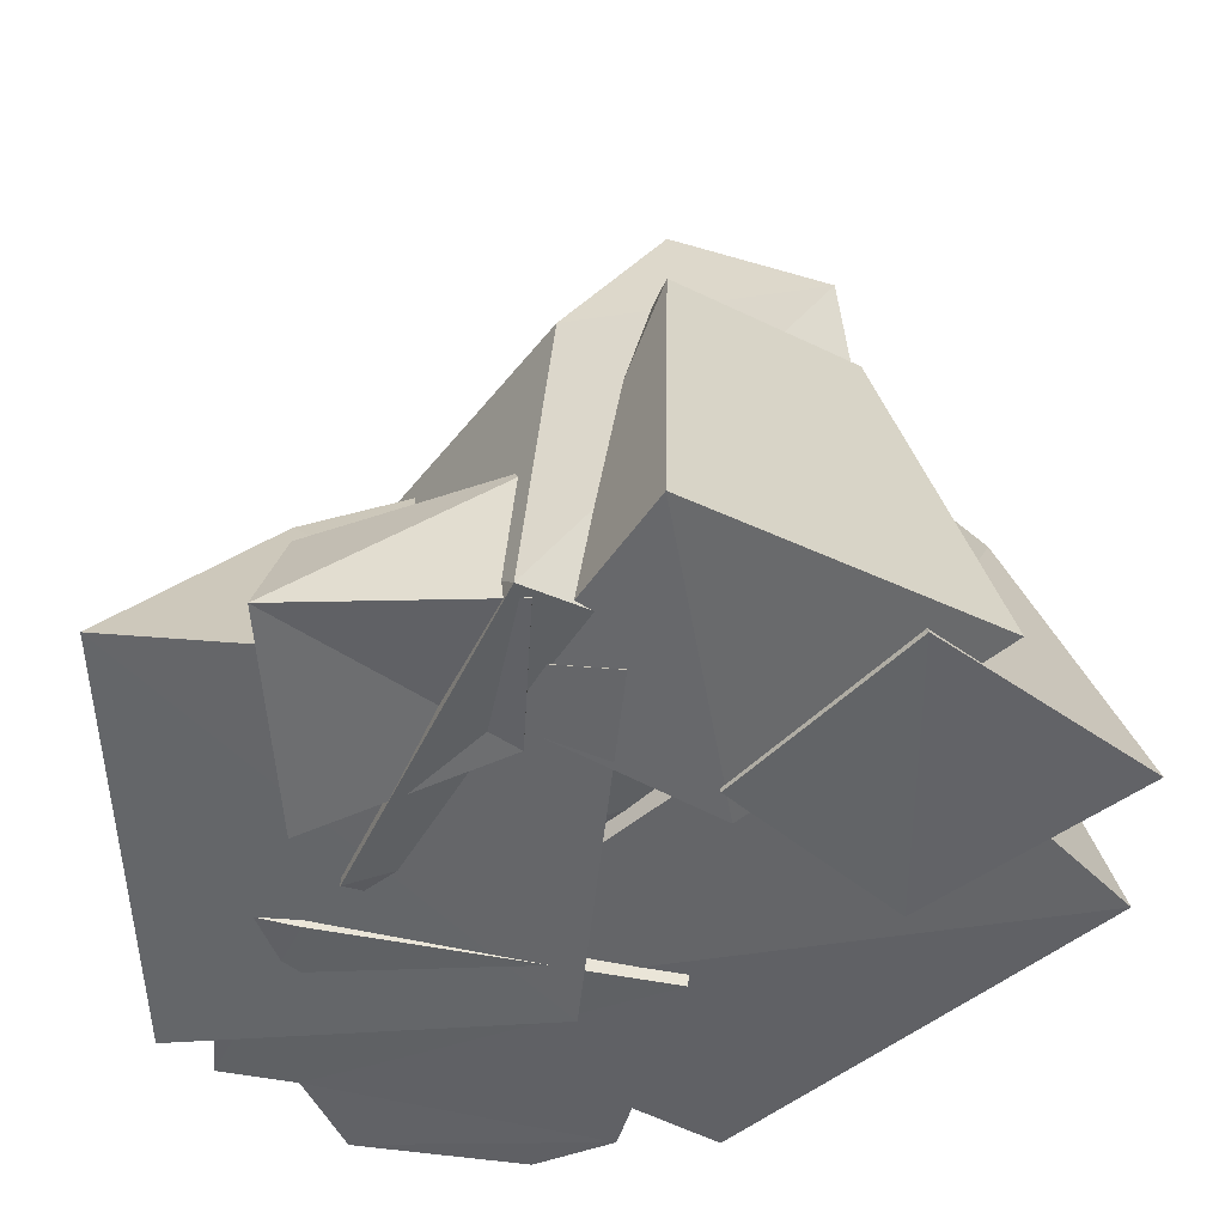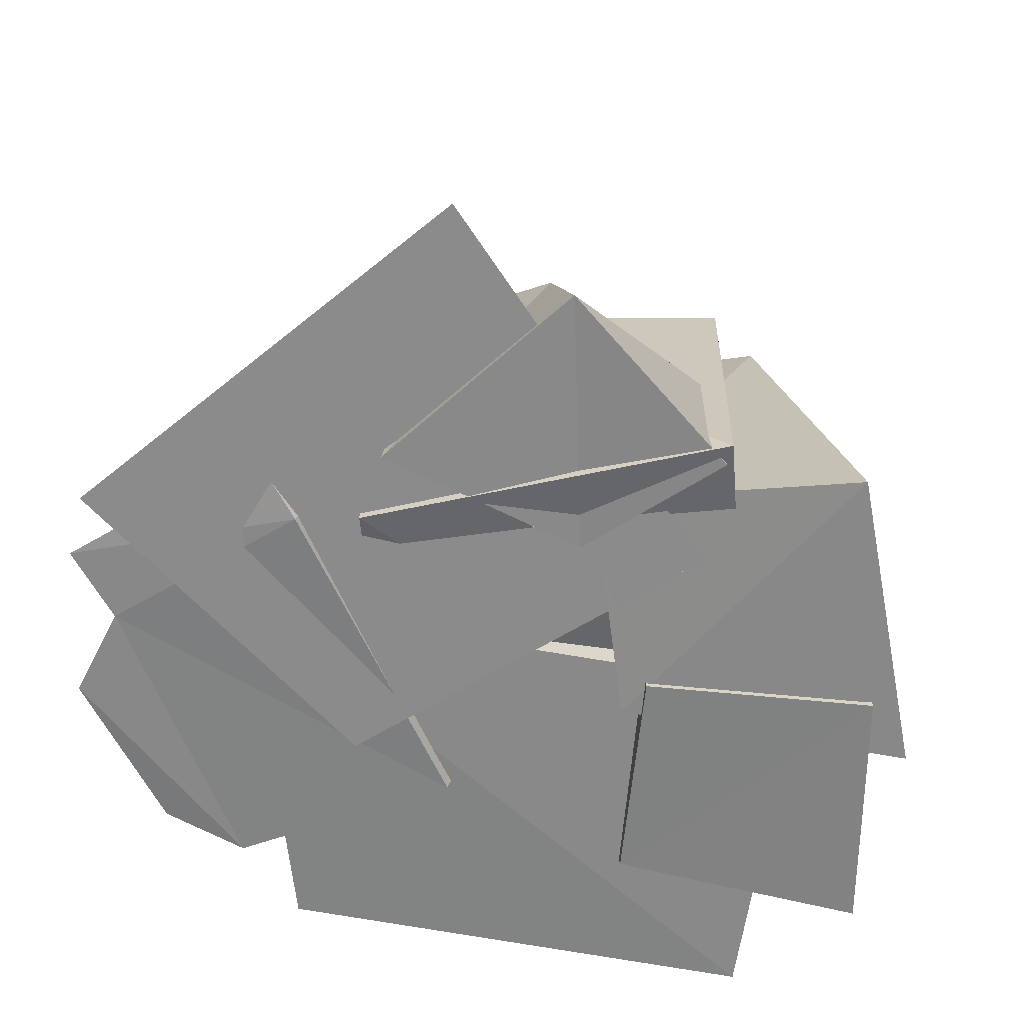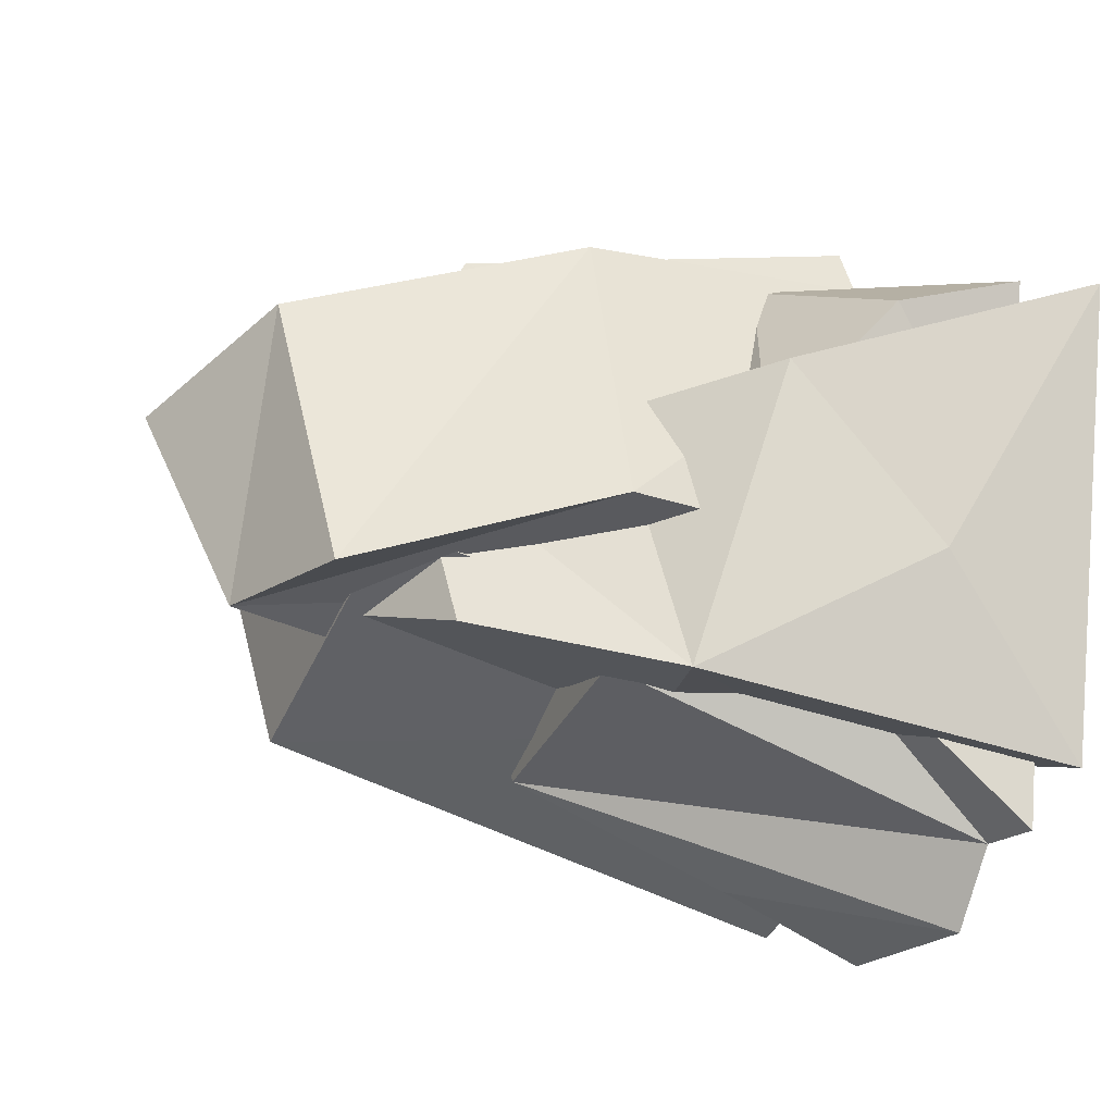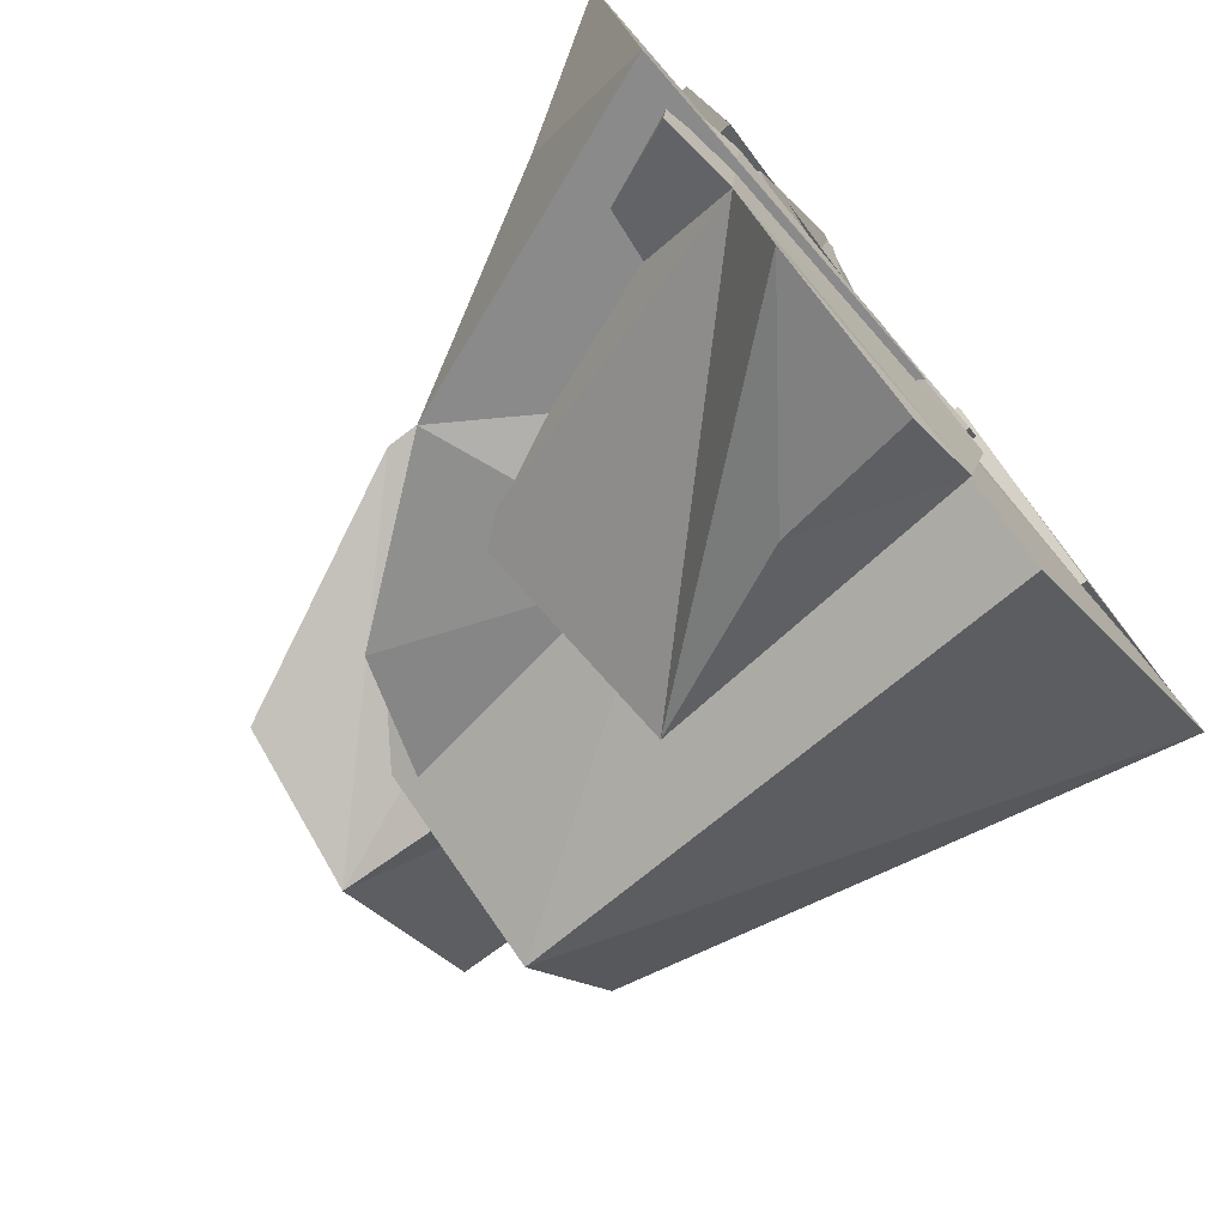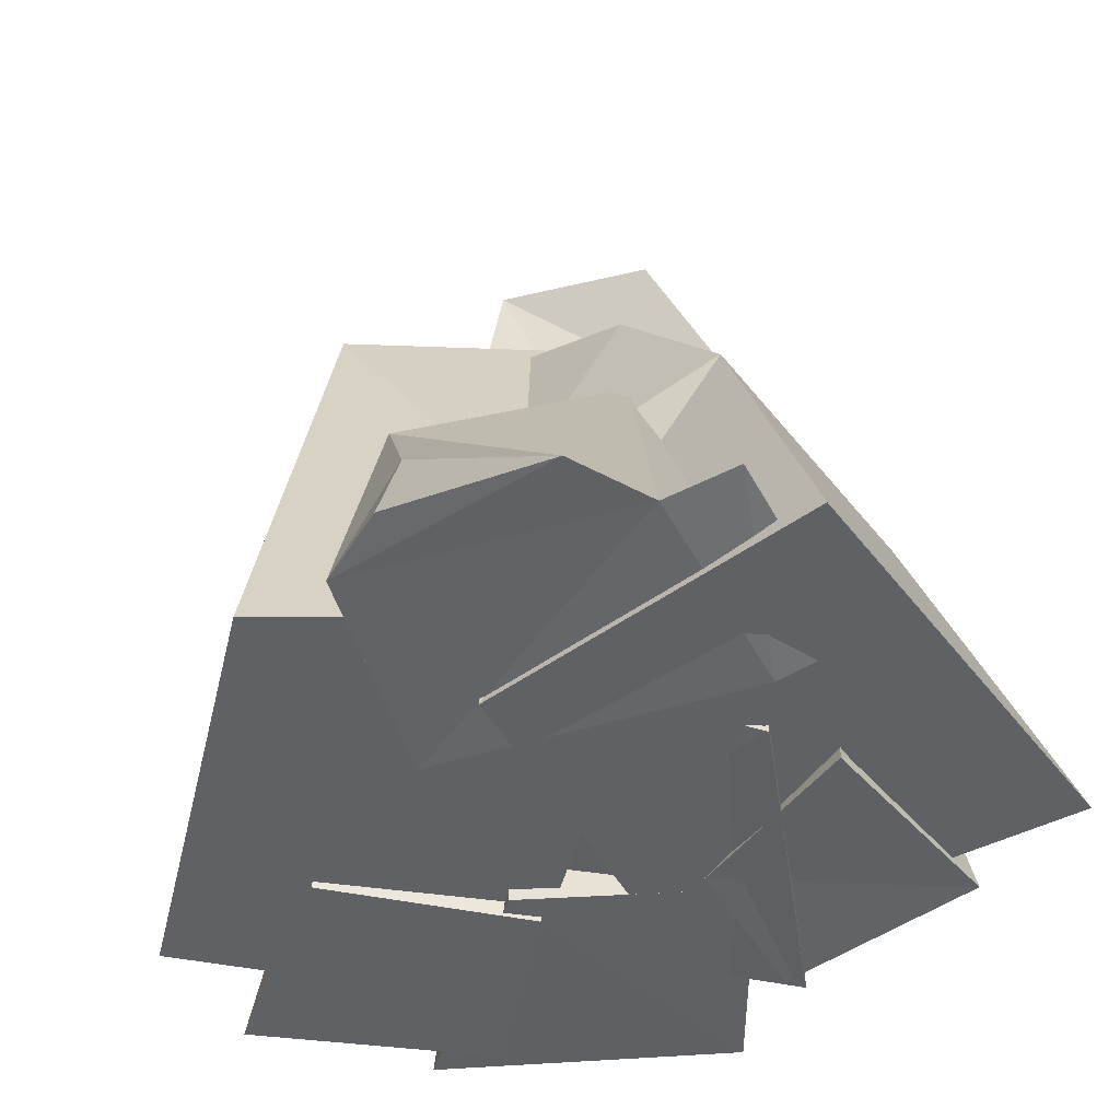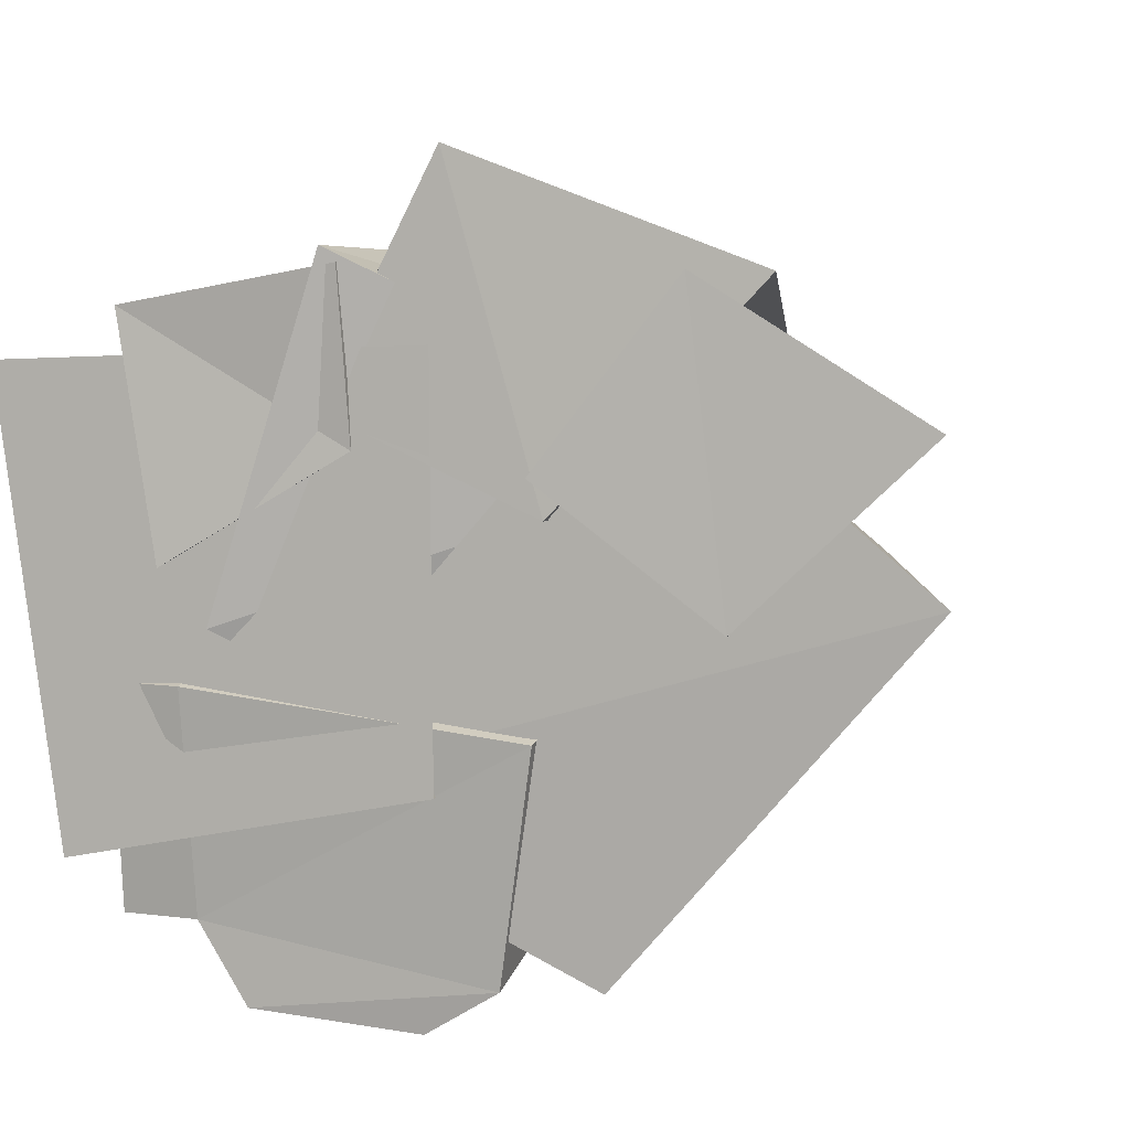
<metadata>
{"format":"obj","ext":"obj","renderer":"f3d","projection":"perspective","resolution":1024,"background":"white","views":[{"elev":-51.9,"azim":-6.4,"up":"+Y"},{"elev":-63.3,"azim":-58.6,"up":"+Y"},{"elev":-16.1,"azim":-118.3,"up":"+Z"},{"elev":-78.2,"azim":-49.7,"up":"+Z"},{"elev":-46.6,"azim":-152.7,"up":"+Y"},{"elev":5.2,"azim":17.2,"up":"+Z"}]}
</metadata>
<code>
v -0.001238 -0.4063 -0.3468
v -0.004996 -0.4081 0.2833
v -0.2489 0.202 0.0894
v -0.5788 -0.3969 -0.4653
v -0.562 -0.1861 -0.1531
v -0.6824 -0.3982 0.2598
v -0.4511 0.01004 0.1436
v -0.3933 0.1537 -0.3366
v -0.02853 0.01932 -0.3441
v -0.1908 0.4338 -0.256
v 0.03047 0.5144 -0.2051
v -0.07659 0.4586 0.04707
v 0.4101 -0.298 0.137
v 0.3441 0.7409 0.1712
v 0.05351 0.6957 -0.2092
v -0.3396 -0.4146 -0.1193
v -0.3805 0.2427 -0.08151
v -0.1584 -0.4291 0.4201
v 0.05931 0.6299 0.2914
v 0.1106 -0.2403 -0.3613
v -0.1153 0.1661 0.4157
v -0.211 0.639 -0.1955
v -0.1207 -0.4078 0.136
v -0.07721 0.004346 0.1231
v -0.4085 0.02617 0.03631
v -0.4774 -0.4106 0.3384
v -0.1259 -0.1359 0.3892
v -0.1342 -0.4257 0.3965
v -0.411 -0.4239 -0.03368
v -0.4401 -0.2003 0.2792
v -0.1789 -0.4052 0.1949
v 0.1602 -0.4102 0.04415
v 0.1796 0.5162 0.04761
v 0.009747 -0.4044 0.5583
v 0.3361 0.3126 0.2985
v 0.4783 -0.3968 0.3818
v 0.03941 0.3128 0.4141
v -0.0006542 0.4968 0.1224
v 0.2861 -0.3916 0.2965
v 0.02792 0.5302 0.1803
v 0.4563 0.5314 -0.06353
v 0.2737 0.5342 -0.3598
v -0.1547 0.533 -0.116
v -0.2991 -0.3852 -0.3623
v 0.7145 -0.3904 -0.06336
v 0.2354 -0.3661 -0.6161
v 0.3574 -0.4087 0.385
v 0.1368 -0.4177 0.1028
v 0.04923 0.3439 0.02413
v 0.5399 0.1457 0.1199
v 0.327 0.3621 -0.1847
v 0.4146 -0.3995 -0.1061
v 0.2621 0.1275 0.3288
v 0.7051 -0.39 0.1681
v 0.1412 -0.4032 -0.2655
v 0.2124 0.1935 -0.06743
v 0.1351 0.1729 -0.4146
v -0.3776 -0.3738 -0.5486
v -0.3438 0.1436 -0.02818
v -0.3208 0.09843 -0.06085
v -0.3866 -0.4109 -0.2038
v -0.2237 0.1995 -0.3055
v 0.08398 -0.3738 -0.6227
v -0.001193 -0.1349 -0.5873
v -0.3007 -0.3714 -0.6741
v -0.03214 -0.3652 -0.6944
v -0.5045 -0.3913 -0.2031
v -0.4997 -0.3636 -0.548
f 3 2 1
f 6 5 4
f 2 6 1
f 8 7 3
f 4 8 1
f 3 7 2
f 1 9 3
f 10 9 8
f 8 9 1
f 5 8 4
f 6 4 1
f 7 6 2
f 11 3 9
f 12 8 3
f 12 11 10
f 12 10 8
f 11 12 3
f 10 11 9
f 5 7 8
f 6 7 5
f 15 14 13
f 18 17 16
f 13 18 16
f 19 14 15
f 16 15 20
f 14 18 13
f 22 17 21
f 15 22 19
f 17 22 15
f 14 19 21
f 21 19 22
f 18 21 17
f 14 21 18
f 16 17 15
f 13 20 15
f 16 20 13
f 25 24 23
f 28 27 26
f 23 28 26
f 27 24 25
f 26 30 29
f 27 28 23
f 30 25 29
f 23 24 27
f 23 29 25
f 26 29 23
f 27 30 26
f 25 30 27
f 33 32 31
f 36 35 34
f 32 34 31
f 37 35 33
f 37 38 31
f 33 35 32
f 31 34 37
f 35 36 32
f 31 38 33
f 33 38 37
f 35 37 34
f 32 36 34
f 41 40 39
f 44 43 42
f 39 44 45
f 42 43 40 41
f 42 41 45
f 40 43 39
f 45 46 42
f 43 44 39
f 39 45 41
f 42 46 44
f 44 46 45
f 49 48 47
f 52 51 50
f 48 52 47
f 50 51 49 53
f 50 53 47
f 49 51 52 48
f 50 54 52
f 52 54 47
f 47 54 50
f 47 53 49
f 57 56 55
f 60 59 58
f 55 61 58
f 62 59 56
f 64 57 63
f 59 61 55
f 58 63 55
f 56 57 62
f 59 62 58
f 55 56 59
f 58 62 57
f 65 58 57
f 65 63 58
f 65 64 66
f 63 66 64
f 65 66 63
f 57 64 65
f 67 61 59
f 67 68 61
f 67 60 68
f 68 60 58
f 60 67 59
f 55 63 57
f 68 58 61

</code>
